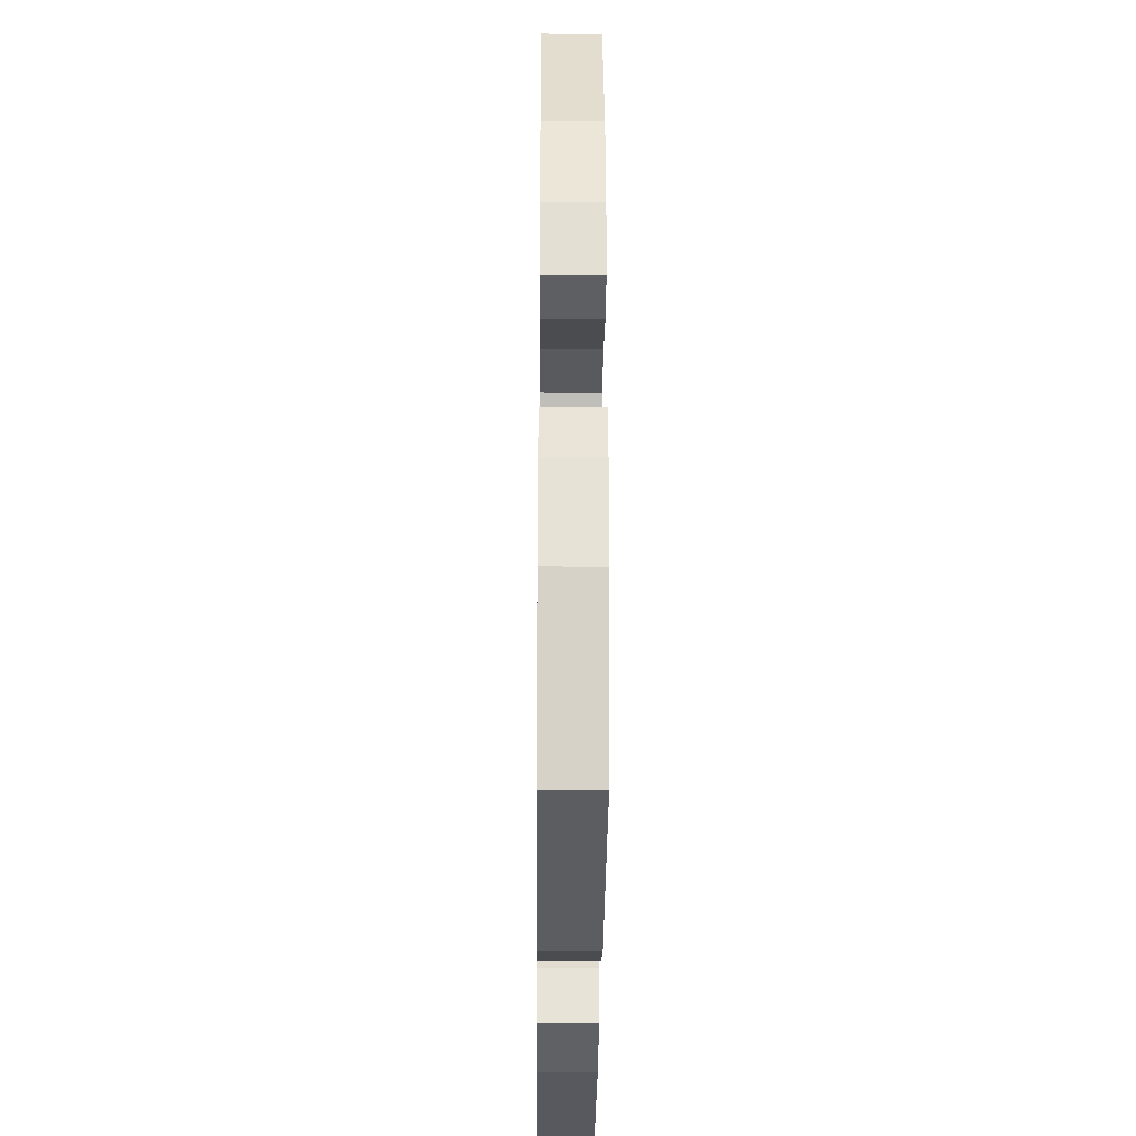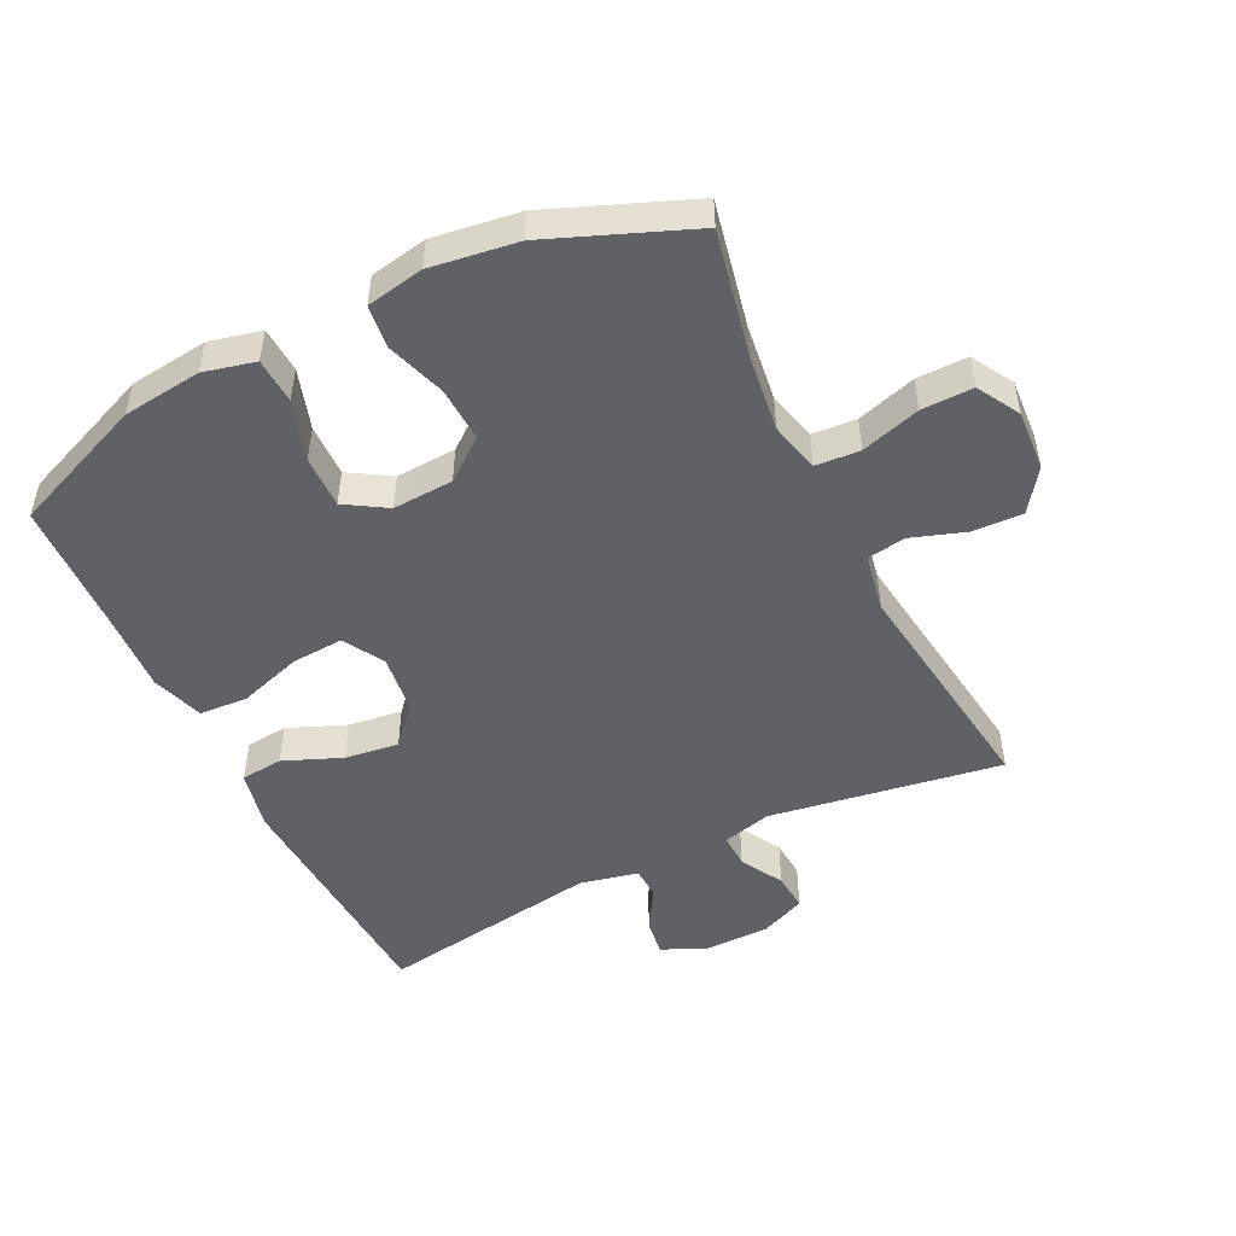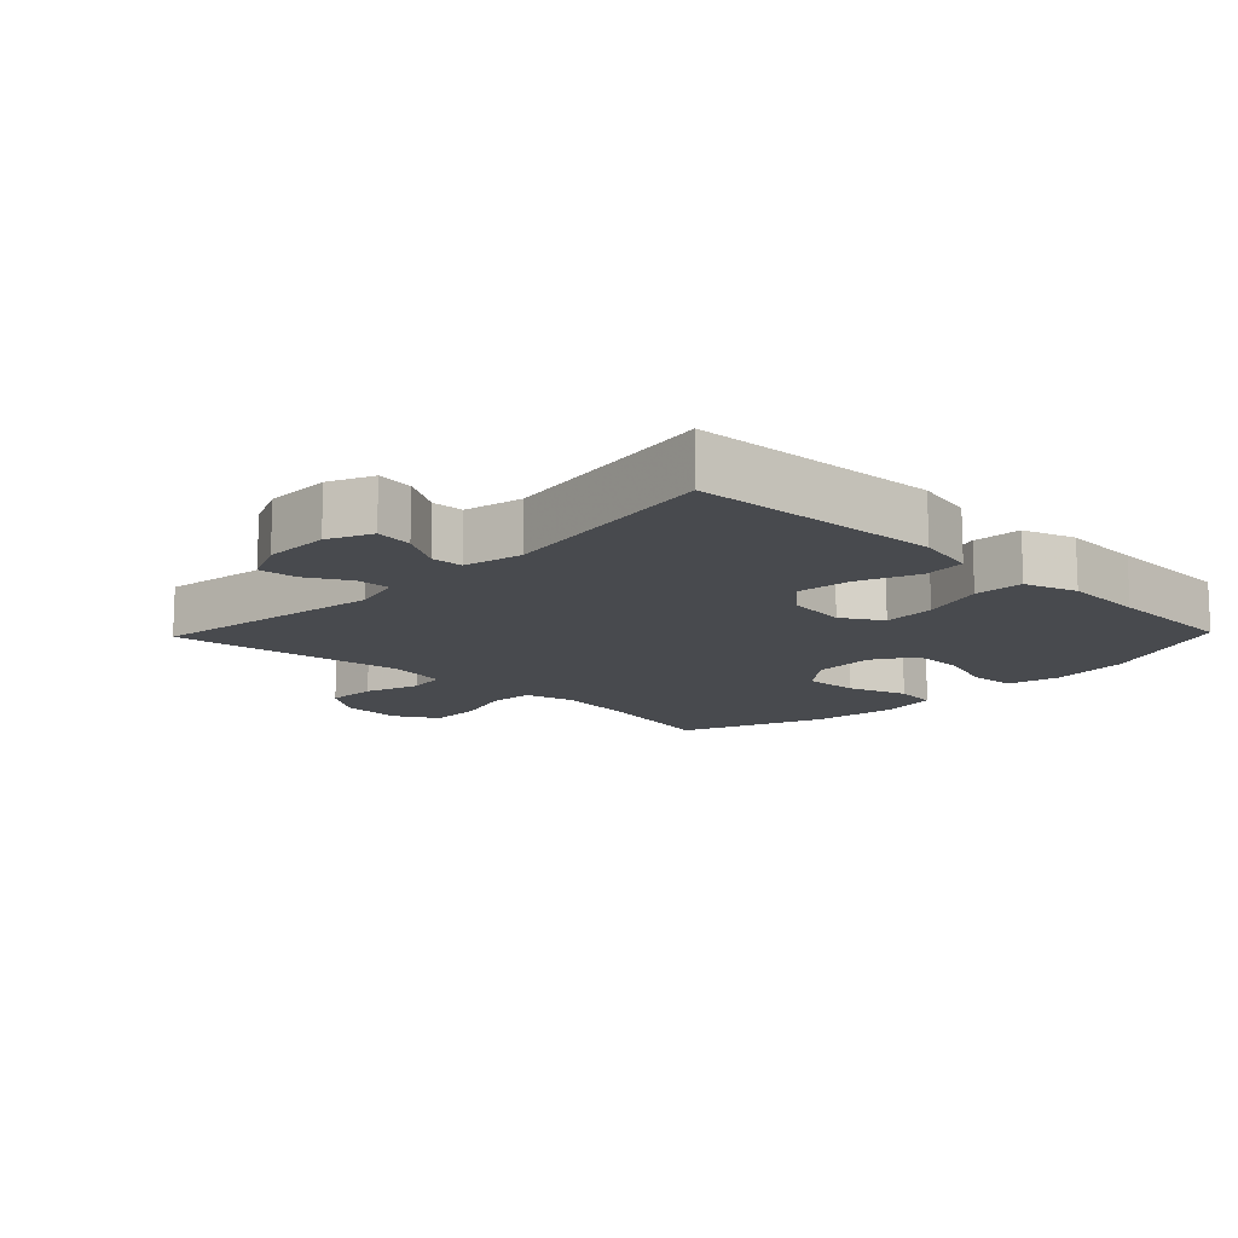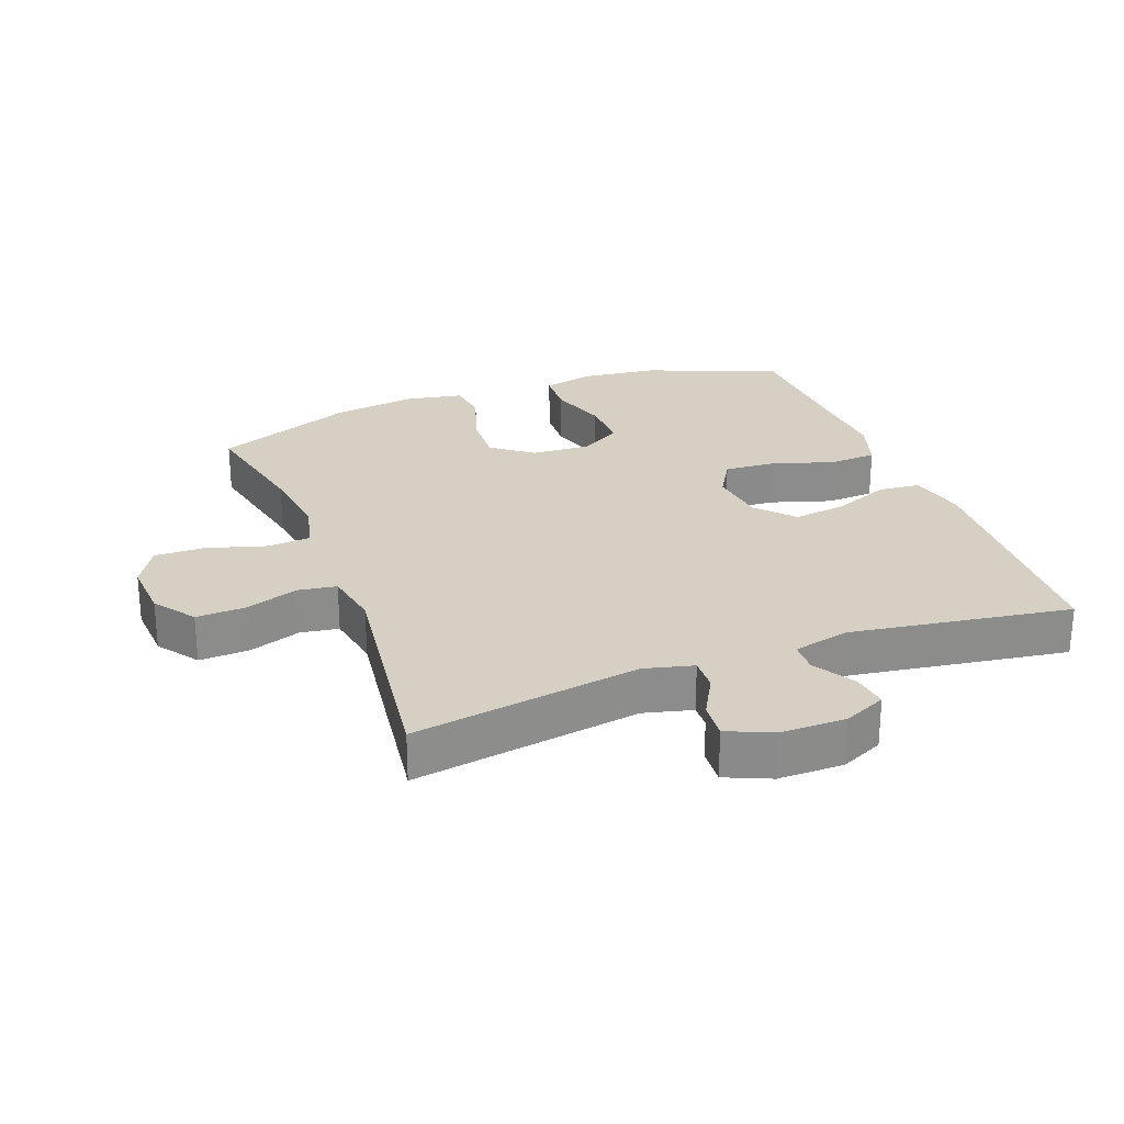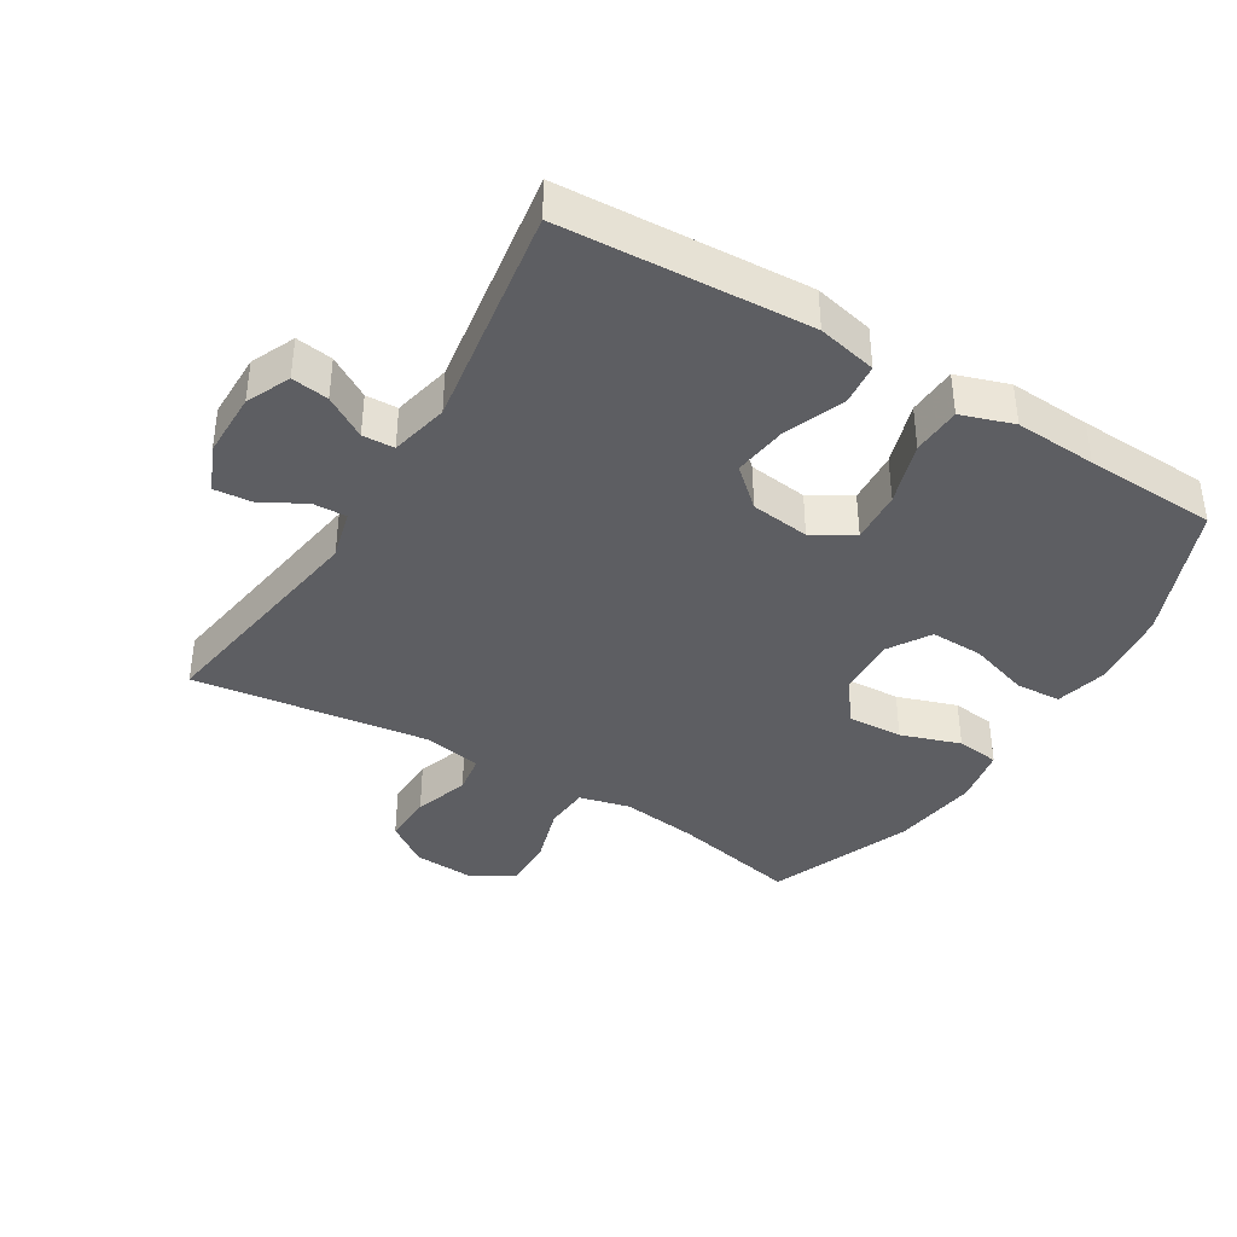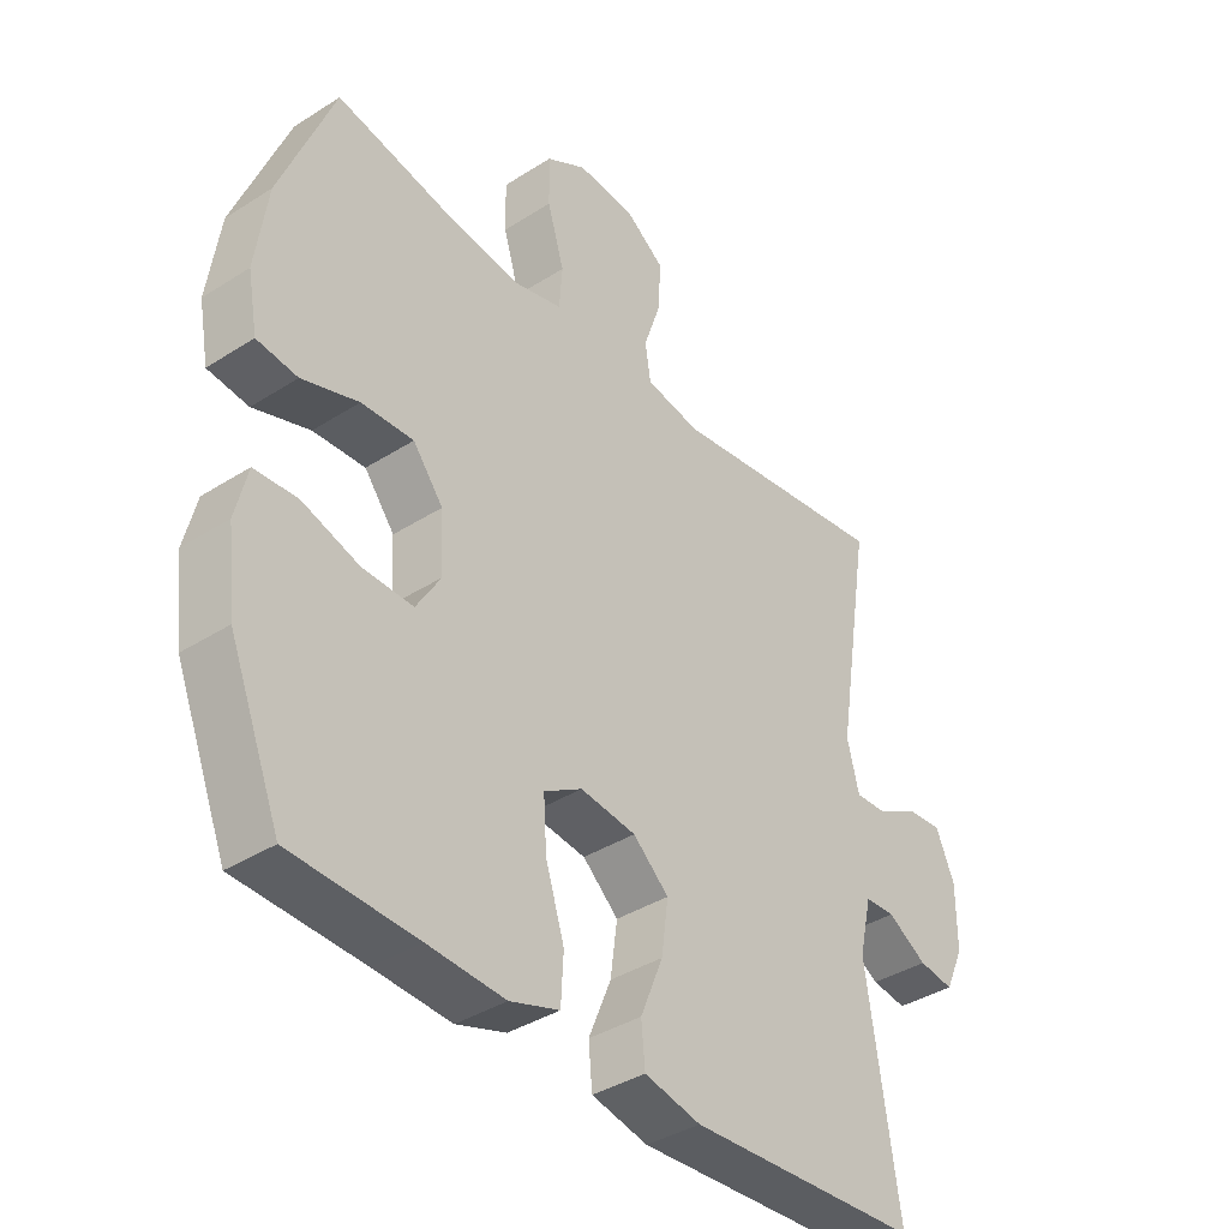
<metadata>
{"format":"obj","ext":"obj","renderer":"f3d","projection":"perspective","resolution":1024,"background":"white","views":[{"elev":-33.5,"azim":-90.5,"up":"+Z"},{"elev":-49.7,"azim":-63.8,"up":"+Y"},{"elev":-13.2,"azim":136.1,"up":"+Y"},{"elev":26.1,"azim":69.3,"up":"+Y"},{"elev":-39.3,"azim":148.8,"up":"+Y"},{"elev":-38.2,"azim":-51.0,"up":"+Z"}]}
</metadata>
<code>
v -0.5 0.07 -0.5
v -0.582 0.07 -0.296
v -0.596 0.07 -0.176
v -0.577 0.07 -0.098
v -0.508 0.07 -0.094
v -0.417 0.07 -0.123
v -0.337 0.07 -0.125
v -0.298 0.07 -0.062
v -0.303 0.07 0.03
v -0.351 0.07 0.092
v -0.434 0.07 0.088
v -0.524 0.07 0.058
v -0.589 0.07 0.066
v -0.605 0.07 0.153
v -0.586 0.07 0.285
v -0.5 0.07 0.5
v -0.31 0.07 0.46
v -0.193 0.07 0.445
v -0.117 0.07 0.464
v -0.112 0.07 0.531
v -0.139 0.07 0.621
v -0.14 0.07 0.699
v -0.076 0.07 0.736
v 0.016 0.07 0.73
v 0.079 0.07 0.685
v 0.076 0.07 0.609
v 0.048 0.07 0.527
v 0.057 0.07 0.468
v 0.145 0.07 0.452
v 0.5 0.07 0.5
v 0.444 0.07 0.149
v 0.463 0.07 0.074
v 0.514 0.07 0.076
v 0.579 0.07 0.112
v 0.636 0.07 0.117
v 0.666 0.07 0.048
v 0.666 0.07 -0.052
v 0.636 0.07 -0.118
v 0.58 0.07 -0.11
v 0.517 0.07 -0.072
v 0.469 0.07 -0.074
v 0.449 0.07 -0.162
v 0.5 0.07 -0.5
v 0.127 0.07 -0.521
v 0.037 0.07 -0.501
v 0.031 0.07 -0.437
v 0.067 0.07 -0.349
v 0.078 0.07 -0.267
v 0.021 0.07 -0.216
v -0.068 0.07 -0.205
v -0.129 0.07 -0.241
v -0.124 0.07 -0.32
v -0.094 0.07 -0.415
v -0.098 0.07 -0.489
v -0.177 0.07 -0.515
v -0.3 0.07 -0.508
v -0.5 0 -0.5
v -0.582 0 -0.296
v -0.596 0 -0.176
v -0.577 0 -0.098
v -0.508 0 -0.094
v -0.417 0 -0.123
v -0.337 0 -0.125
v -0.298 0 -0.062
v -0.303 0 0.03
v -0.351 0 0.092
v -0.434 0 0.088
v -0.524 0 0.058
v -0.589 0 0.066
v -0.605 0 0.153
v -0.586 0 0.285
v -0.5 0 0.5
v -0.31 0 0.46
v -0.193 0 0.445
v -0.117 0 0.464
v -0.112 0 0.531
v -0.139 0 0.621
v -0.14 0 0.699
v -0.076 0 0.736
v 0.016 0 0.73
v 0.079 0 0.685
v 0.076 0 0.609
v 0.048 0 0.527
v 0.057 0 0.468
v 0.145 0 0.452
v 0.5 0 0.5
v 0.444 0 0.149
v 0.463 0 0.074
v 0.514 0 0.076
v 0.579 0 0.112
v 0.636 0 0.117
v 0.666 0 0.048
v 0.666 0 -0.052
v 0.636 0 -0.118
v 0.58 0 -0.11
v 0.517 0 -0.072
v 0.469 0 -0.074
v 0.449 0 -0.162
v 0.5 0 -0.5
v 0.127 0 -0.521
v 0.037 0 -0.501
v 0.031 0 -0.437
v 0.067 0 -0.349
v 0.078 0 -0.267
v 0.021 0 -0.216
v -0.068 0 -0.205
v -0.129 0 -0.241
v -0.124 0 -0.32
v -0.094 0 -0.415
v -0.098 0 -0.489
v -0.177 0 -0.515
v -0.3 0 -0.508
f 54 55 56
f 53 54 56
f 52 53 56
f 4 5 6
f 3 4 6
f 2 3 6
f 1 2 6
f 56 1 6
f 52 56 6
f 51 52 6
f 50 51 6 7
f 49 50 7 8
f 45 46 47
f 44 45 47
f 43 44 47
f 42 43 47
f 41 42 47 48
f 38 39 40
f 37 38 40
f 36 37 40
f 35 36 40
f 34 35 40
f 33 34 40
f 32 33 40 41
f 41 48 49
f 32 41 49
f 31 32 49
f 25 26 27
f 24 25 27
f 23 24 27
f 22 23 27
f 21 22 27
f 20 21 27
f 19 20 27 28
f 18 19 28 29
f 15 16 17
f 14 15 17
f 13 14 17
f 12 13 17
f 11 12 17
f 10 11 17 18
f 9 10 18 29
f 30 31 49
f 29 30 49
f 9 29 49
f 8 9 49
f 112 111 110
f 112 110 109
f 112 109 108
f 62 61 60
f 62 60 59
f 62 59 58
f 62 58 57
f 62 57 112
f 62 112 108
f 62 108 107
f 63 62 107 106
f 64 63 106 105
f 103 102 101
f 103 101 100
f 103 100 99
f 103 99 98
f 104 103 98 97
f 96 95 94
f 96 94 93
f 96 93 92
f 96 92 91
f 96 91 90
f 96 90 89
f 97 96 89 88
f 105 104 97
f 105 97 88
f 105 88 87
f 83 82 81
f 83 81 80
f 83 80 79
f 83 79 78
f 83 78 77
f 83 77 76
f 84 83 76 75
f 85 84 75 74
f 73 72 71
f 73 71 70
f 73 70 69
f 73 69 68
f 73 68 67
f 74 73 67 66
f 85 74 66 65
f 105 87 86
f 105 86 85
f 105 85 65
f 105 65 64
f 1 57 58 2
f 2 58 59 3
f 3 59 60 4
f 4 60 61 5
f 5 61 62 6
f 6 62 63 7
f 7 63 64 8
f 8 64 65 9
f 9 65 66 10
f 10 66 67 11
f 11 67 68 12
f 12 68 69 13
f 13 69 70 14
f 14 70 71 15
f 15 71 72 16
f 16 72 73 17
f 17 73 74 18
f 18 74 75 19
f 19 75 76 20
f 20 76 77 21
f 21 77 78 22
f 22 78 79 23
f 23 79 80 24
f 24 80 81 25
f 25 81 82 26
f 26 82 83 27
f 27 83 84 28
f 28 84 85 29
f 29 85 86 30
f 30 86 87 31
f 31 87 88 32
f 32 88 89 33
f 33 89 90 34
f 34 90 91 35
f 35 91 92 36
f 36 92 93 37
f 37 93 94 38
f 38 94 95 39
f 39 95 96 40
f 40 96 97 41
f 41 97 98 42
f 42 98 99 43
f 43 99 100 44
f 44 100 101 45
f 45 101 102 46
f 46 102 103 47
f 47 103 104 48
f 48 104 105 49
f 49 105 106 50
f 50 106 107 51
f 51 107 108 52
f 52 108 109 53
f 53 109 110 54
f 54 110 111 55
f 55 111 112 56
f 56 112 57 1

</code>
